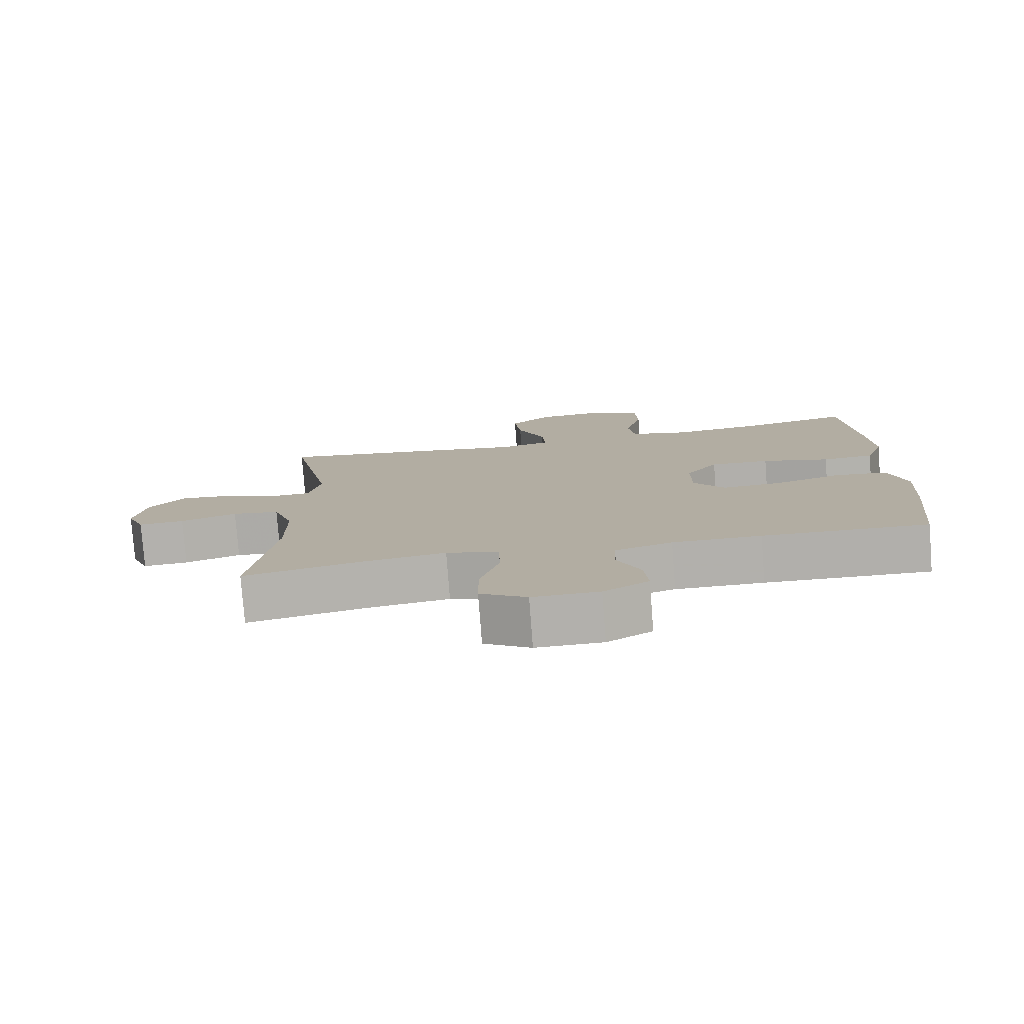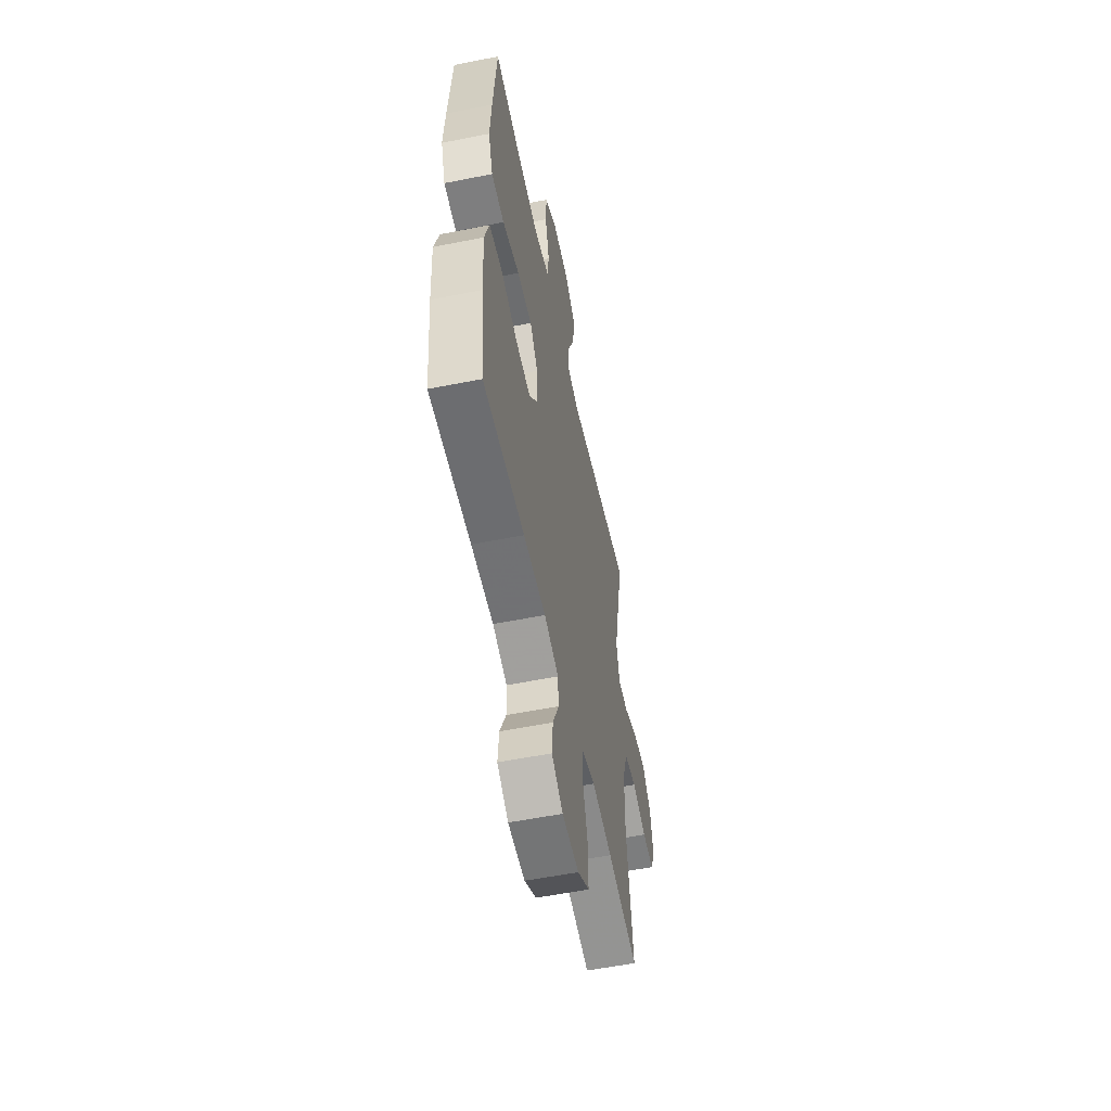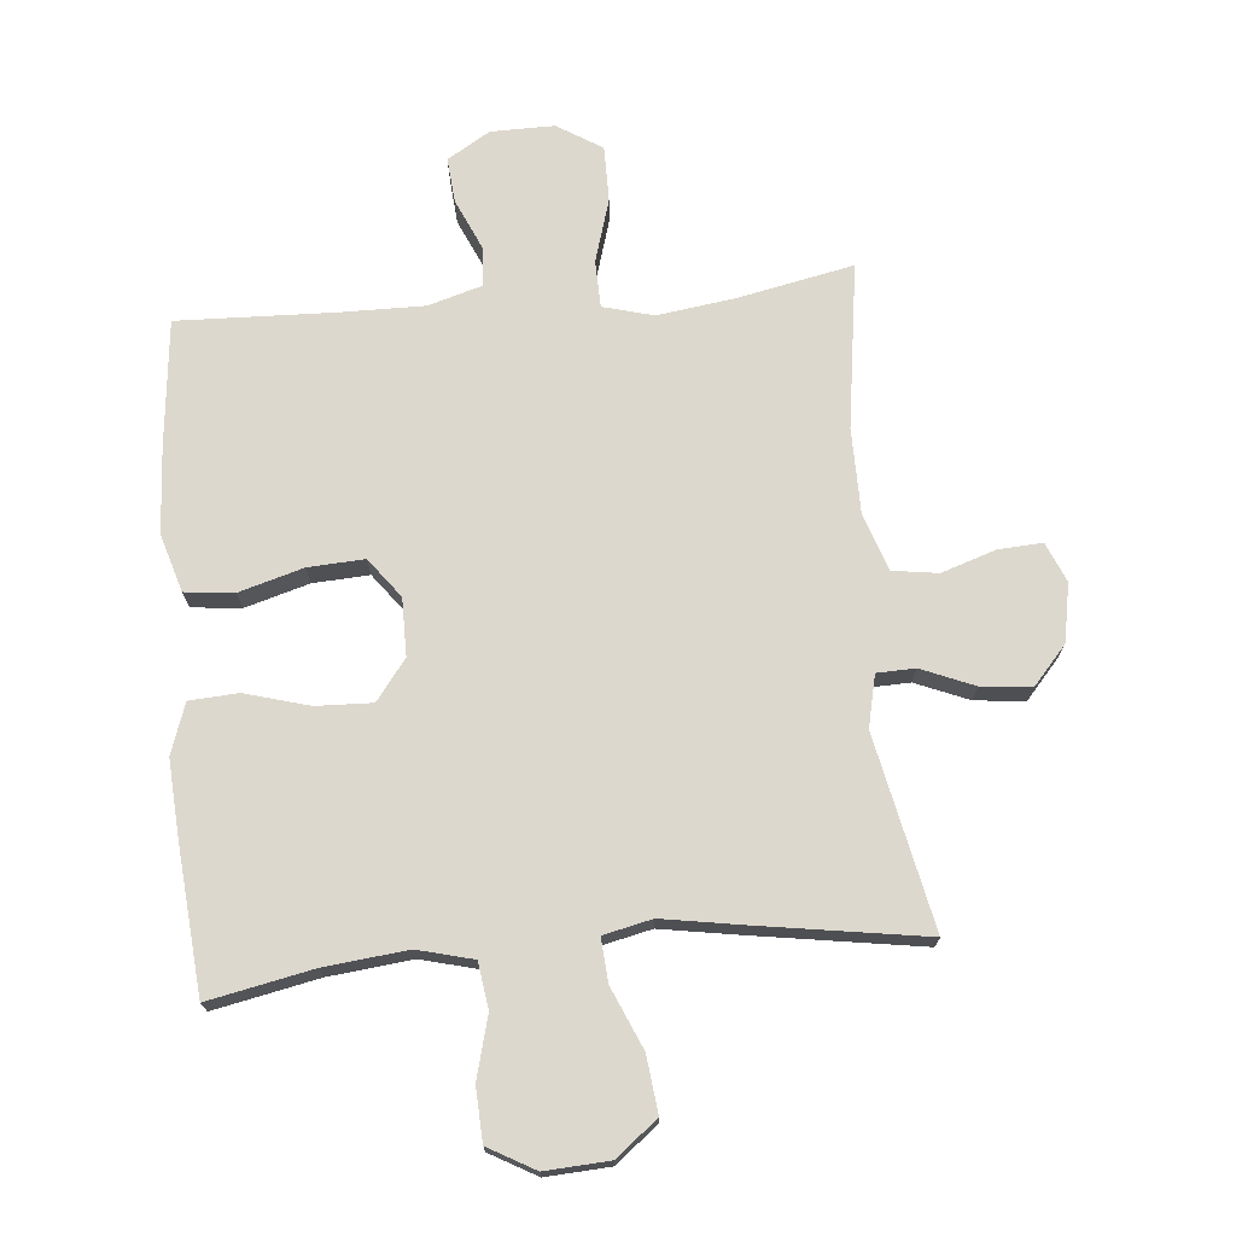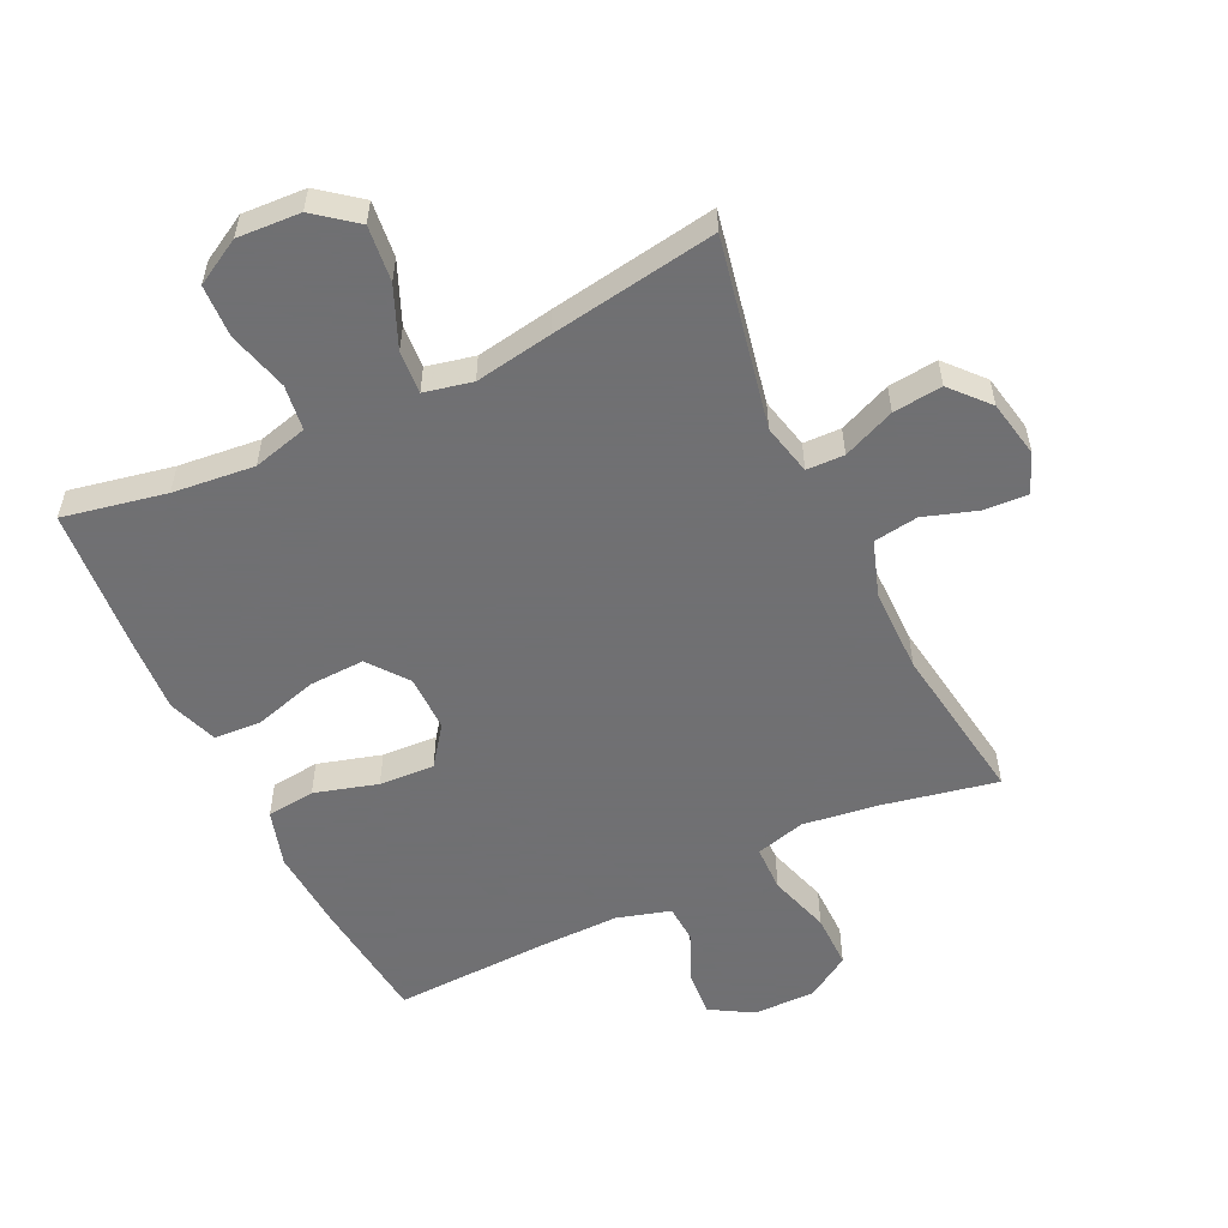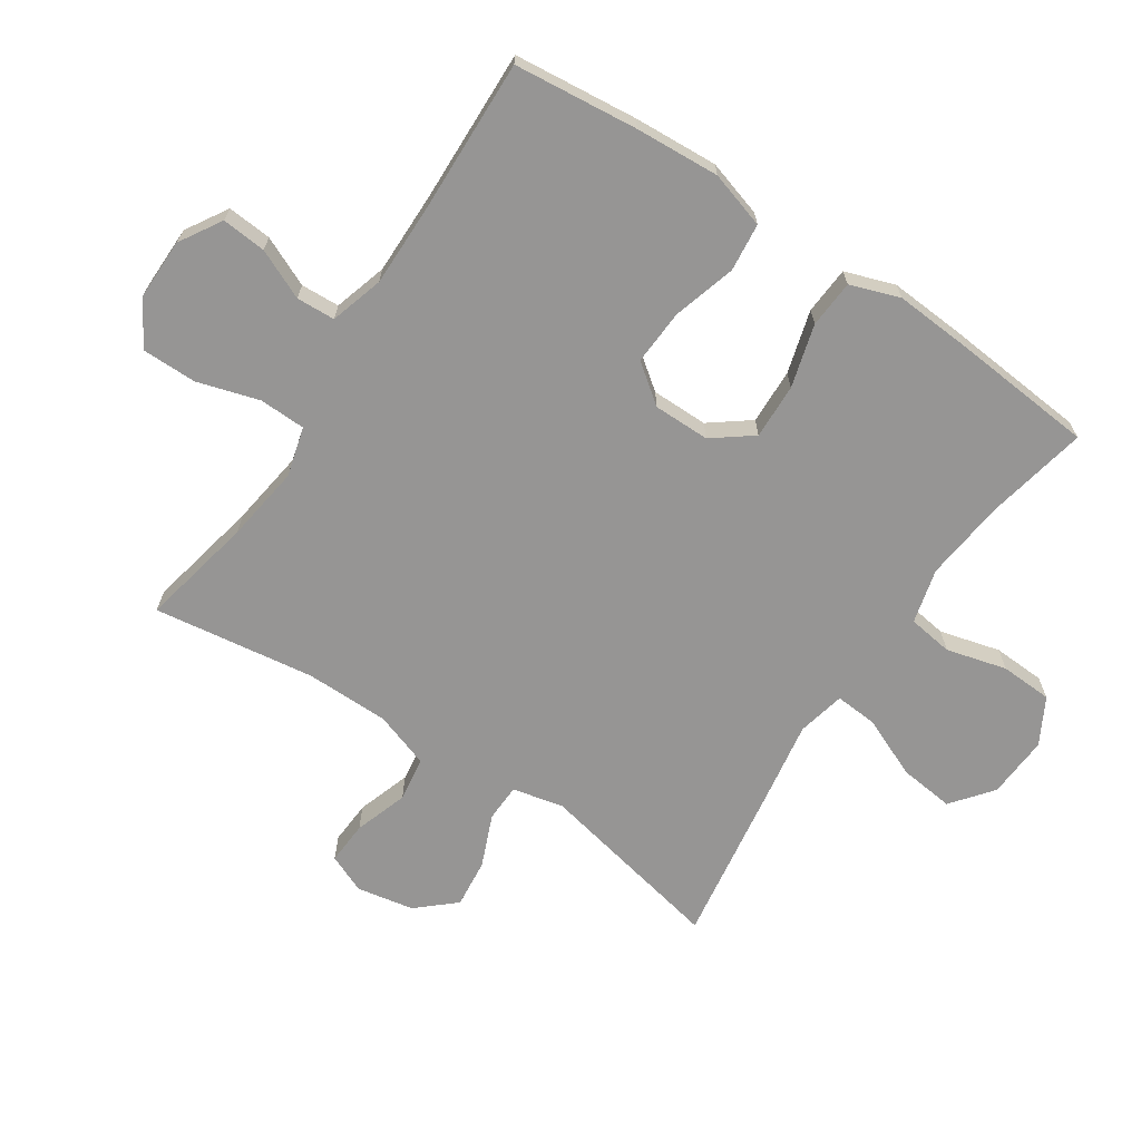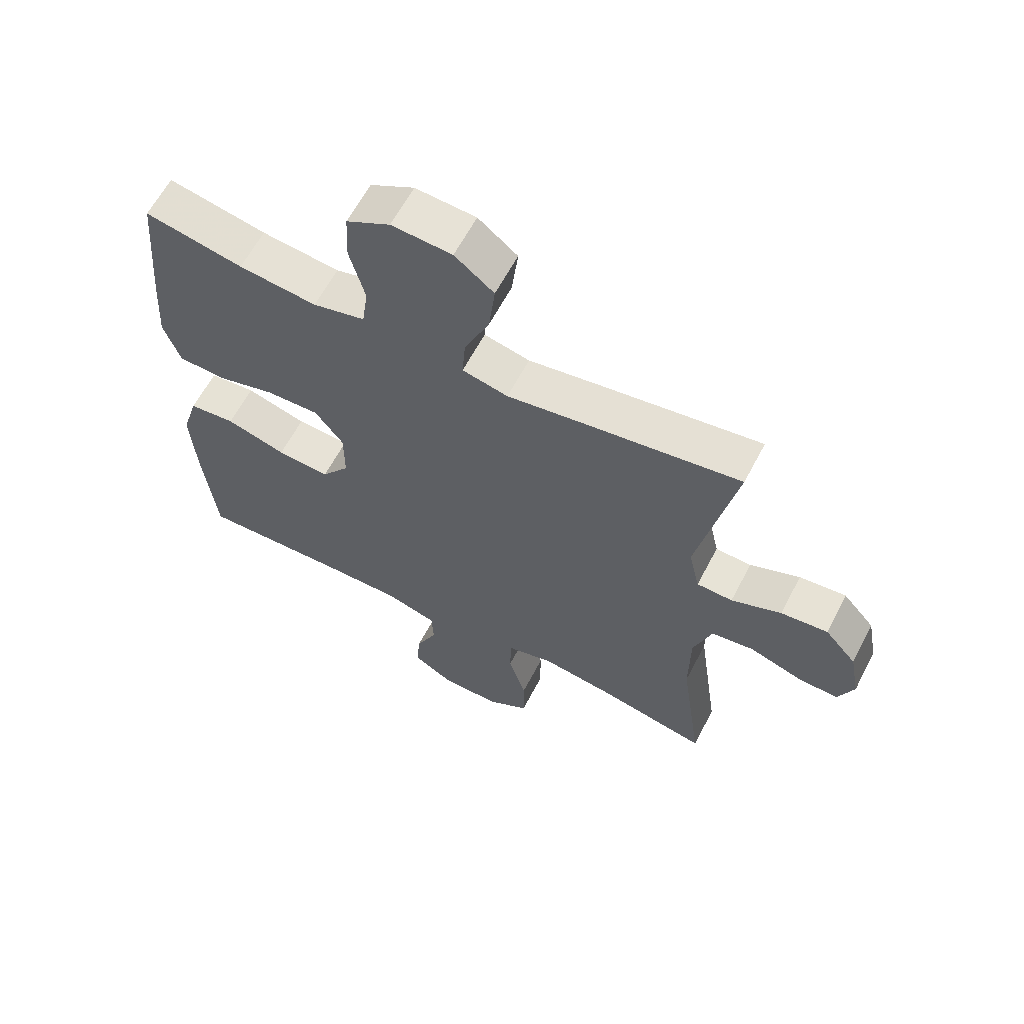
<metadata>
{"format":"obj","ext":"obj","renderer":"f3d","projection":"perspective","resolution":1024,"background":"white","views":[{"elev":-78.7,"azim":-175.6,"up":"+Z"},{"elev":-55.8,"azim":-78.2,"up":"+Z"},{"elev":72.1,"azim":-5.1,"up":"+Y"},{"elev":-55.0,"azim":25.9,"up":"+Y"},{"elev":-67.6,"azim":-123.6,"up":"+Y"},{"elev":62.5,"azim":27.6,"up":"+Z"}]}
</metadata>
<code>
v 0.5 0.07 0.5
v 0.438 0.07 0.202
v 0.456 0.07 0.122
v 0.515 0.07 0.12
v 0.597 0.07 0.154
v 0.674 0.07 0.162
v 0.726 0.07 0.103
v 0.743 0.07 0.013
v 0.717 0.07 -0.048
v 0.649 0.07 -0.044
v 0.565 0.07 -0.016
v 0.495 0.07 -0.026
v 0.465 0.07 -0.114
v 0.464 0.07 -0.246
v 0.5 0.07 -0.5
v 0.322 0.07 -0.463
v 0.202 0.07 -0.446
v 0.124 0.07 -0.467
v 0.122 0.07 -0.54
v 0.151 0.07 -0.637
v 0.151 0.07 -0.723
v 0.082 0.07 -0.766
v -0.016 0.07 -0.765
v -0.082 0.07 -0.725
v -0.076 0.07 -0.655
v -0.041 0.07 -0.577
v -0.044 0.07 -0.516
v -0.128 0.07 -0.491
v -0.258 0.07 -0.492
v -0.5 0.07 -0.5
v -0.52 0.07 -0.305
v -0.528 0.07 -0.172
v -0.501 0.07 -0.083
v -0.425 0.07 -0.075
v -0.326 0.07 -0.104
v -0.239 0.07 -0.109
v -0.193 0.07 -0.048
v -0.193 0.07 0.041
v -0.24 0.07 0.103
v -0.327 0.07 0.1
v -0.426 0.07 0.072
v -0.501 0.07 0.077
v -0.528 0.07 0.155
v -0.52 0.07 0.274
v -0.5 0.07 0.5
v -0.339 0.07 0.467
v -0.211 0.07 0.453
v -0.125 0.07 0.475
v -0.115 0.07 0.546
v -0.14 0.07 0.641
v -0.136 0.07 0.723
v -0.064 0.07 0.763
v 0.035 0.07 0.757
v 0.099 0.07 0.706
v 0.089 0.07 0.619
v 0.048 0.07 0.524
v 0.043 0.07 0.457
v 0.118 0.07 0.44
v 0.24 0.07 0.46
v 0.5 0 0.5
v 0.438 0 0.202
v 0.456 0 0.122
v 0.515 0 0.12
v 0.597 0 0.154
v 0.674 0 0.162
v 0.726 0 0.103
v 0.743 0 0.013
v 0.717 0 -0.048
v 0.649 0 -0.044
v 0.565 0 -0.016
v 0.495 0 -0.026
v 0.465 0 -0.114
v 0.464 0 -0.246
v 0.5 0 -0.5
v 0.322 0 -0.463
v 0.202 0 -0.446
v 0.124 0 -0.467
v 0.122 0 -0.54
v 0.151 0 -0.637
v 0.151 0 -0.723
v 0.082 0 -0.766
v -0.016 0 -0.765
v -0.082 0 -0.725
v -0.076 0 -0.655
v -0.041 0 -0.577
v -0.044 0 -0.516
v -0.128 0 -0.491
v -0.258 0 -0.492
v -0.5 0 -0.5
v -0.52 0 -0.305
v -0.528 0 -0.172
v -0.501 0 -0.083
v -0.425 0 -0.075
v -0.326 0 -0.104
v -0.239 0 -0.109
v -0.193 0 -0.048
v -0.193 0 0.041
v -0.24 0 0.103
v -0.327 0 0.1
v -0.426 0 0.072
v -0.501 0 0.077
v -0.528 0 0.155
v -0.52 0 0.274
v -0.5 0 0.5
v -0.339 0 0.467
v -0.211 0 0.453
v -0.125 0 0.475
v -0.115 0 0.546
v -0.14 0 0.641
v -0.136 0 0.723
v -0.064 0 0.763
v 0.035 0 0.757
v 0.099 0 0.706
v 0.089 0 0.619
v 0.048 0 0.524
v 0.043 0 0.457
v 0.118 0 0.44
v 0.24 0 0.46
f 58 59 1 2
f 57 58 2 3
f 54 55 56
f 53 54 56
f 52 53 56
f 51 52 56
f 50 51 56
f 49 50 56
f 48 49 56 57
f 47 48 57 3
f 44 45 46
f 43 44 46
f 42 43 46
f 41 42 46
f 40 41 46
f 39 40 46 47
f 38 39 47 3
f 33 34 35
f 32 33 35
f 31 32 35
f 30 31 35
f 29 30 35
f 28 29 35 36
f 27 28 36 37
f 24 25 26
f 23 24 26
f 22 23 26
f 21 22 26
f 20 21 26
f 19 20 26
f 18 19 26 27
f 14 15 16
f 13 14 16 17
f 12 13 17 18
f 9 10 11
f 8 9 11
f 7 8 11
f 6 7 11
f 5 6 11
f 4 5 11
f 4 11 12
f 27 37 38
f 18 27 38
f 12 18 38
f 4 12 38
f 3 4 38
f 61 60 118 117
f 62 61 117 116
f 115 114 113
f 115 113 112
f 115 112 111
f 115 111 110
f 115 110 109
f 115 109 108
f 116 115 108 107
f 62 116 107 106
f 105 104 103
f 105 103 102
f 105 102 101
f 105 101 100
f 105 100 99
f 106 105 99 98
f 62 106 98 97
f 94 93 92
f 94 92 91
f 94 91 90
f 94 90 89
f 94 89 88
f 95 94 88 87
f 96 95 87 86
f 85 84 83
f 85 83 82
f 85 82 81
f 85 81 80
f 85 80 79
f 85 79 78
f 86 85 78 77
f 75 74 73
f 76 75 73 72
f 77 76 72 71
f 70 69 68
f 70 68 67
f 70 67 66
f 70 66 65
f 70 65 64
f 70 64 63
f 71 70 63
f 97 96 86
f 97 86 77
f 97 77 71
f 97 71 63
f 97 63 62
f 1 60 61 2
f 2 61 62 3
f 3 62 63 4
f 4 63 64 5
f 5 64 65 6
f 6 65 66 7
f 7 66 67 8
f 8 67 68 9
f 9 68 69 10
f 10 69 70 11
f 11 70 71 12
f 12 71 72 13
f 13 72 73 14
f 14 73 74 15
f 15 74 75 16
f 16 75 76 17
f 17 76 77 18
f 18 77 78 19
f 19 78 79 20
f 20 79 80 21
f 21 80 81 22
f 22 81 82 23
f 23 82 83 24
f 24 83 84 25
f 25 84 85 26
f 26 85 86 27
f 27 86 87 28
f 28 87 88 29
f 29 88 89 30
f 30 89 90 31
f 31 90 91 32
f 32 91 92 33
f 33 92 93 34
f 34 93 94 35
f 35 94 95 36
f 36 95 96 37
f 37 96 97 38
f 38 97 98 39
f 39 98 99 40
f 40 99 100 41
f 41 100 101 42
f 42 101 102 43
f 43 102 103 44
f 44 103 104 45
f 45 104 105 46
f 46 105 106 47
f 47 106 107 48
f 48 107 108 49
f 49 108 109 50
f 50 109 110 51
f 51 110 111 52
f 52 111 112 53
f 53 112 113 54
f 54 113 114 55
f 55 114 115 56
f 56 115 116 57
f 57 116 117 58
f 58 117 118 59
f 59 118 60 1

</code>
